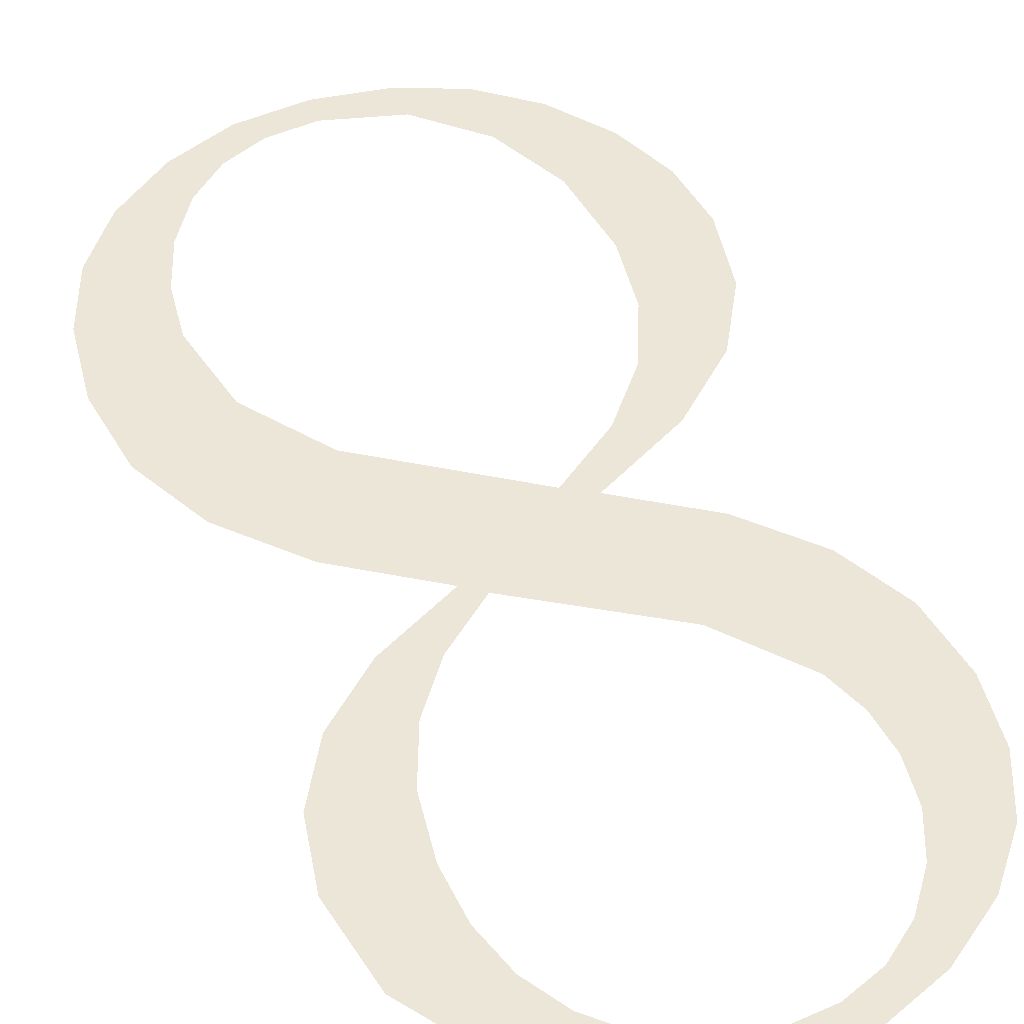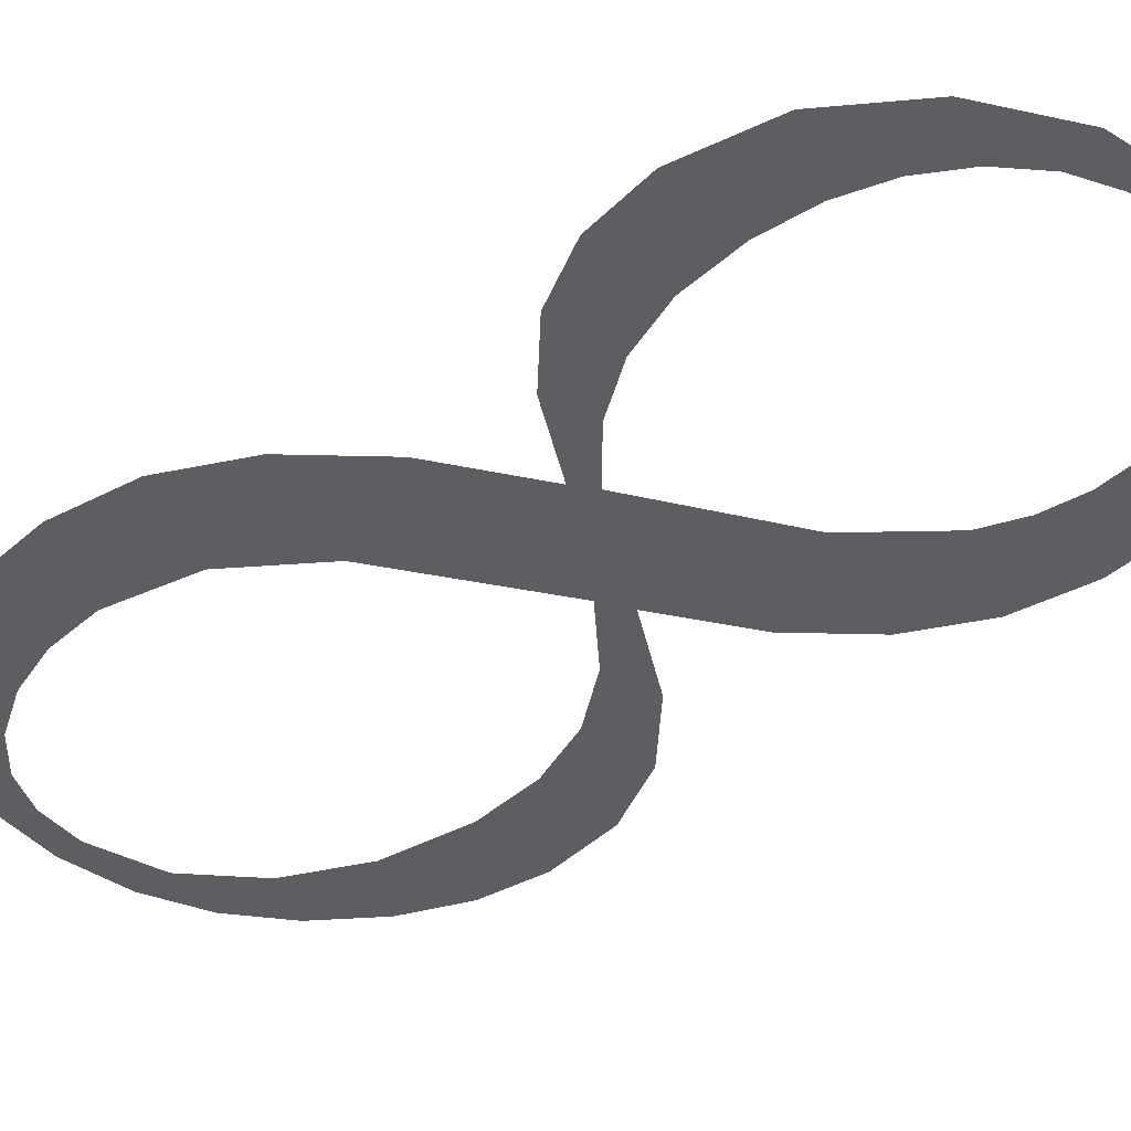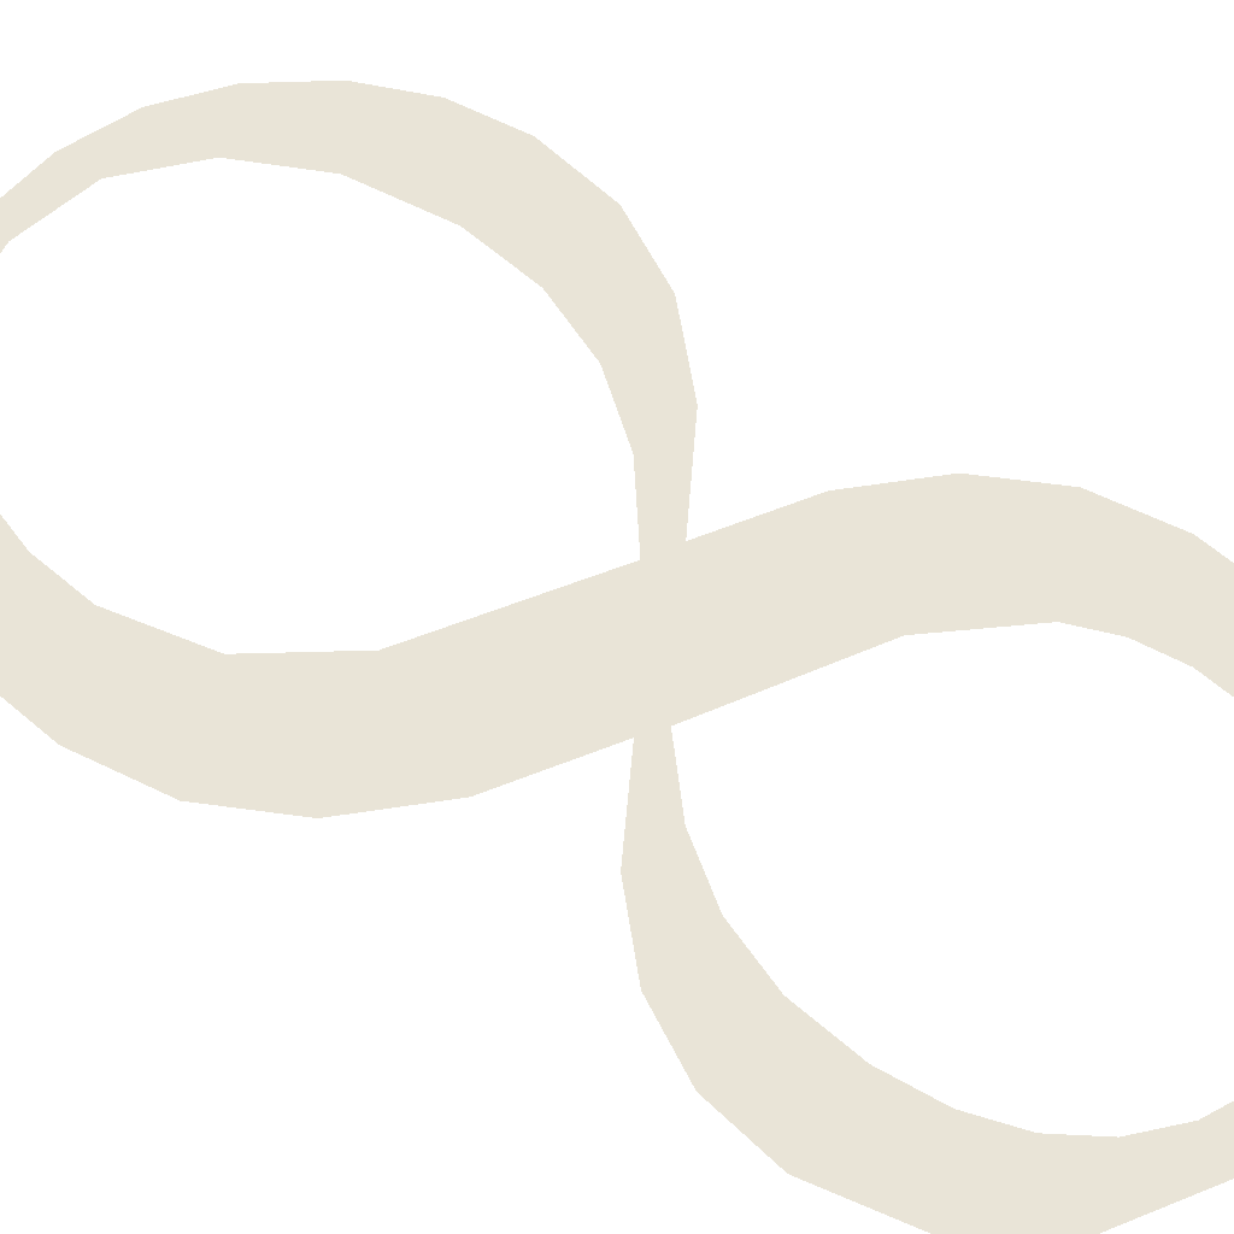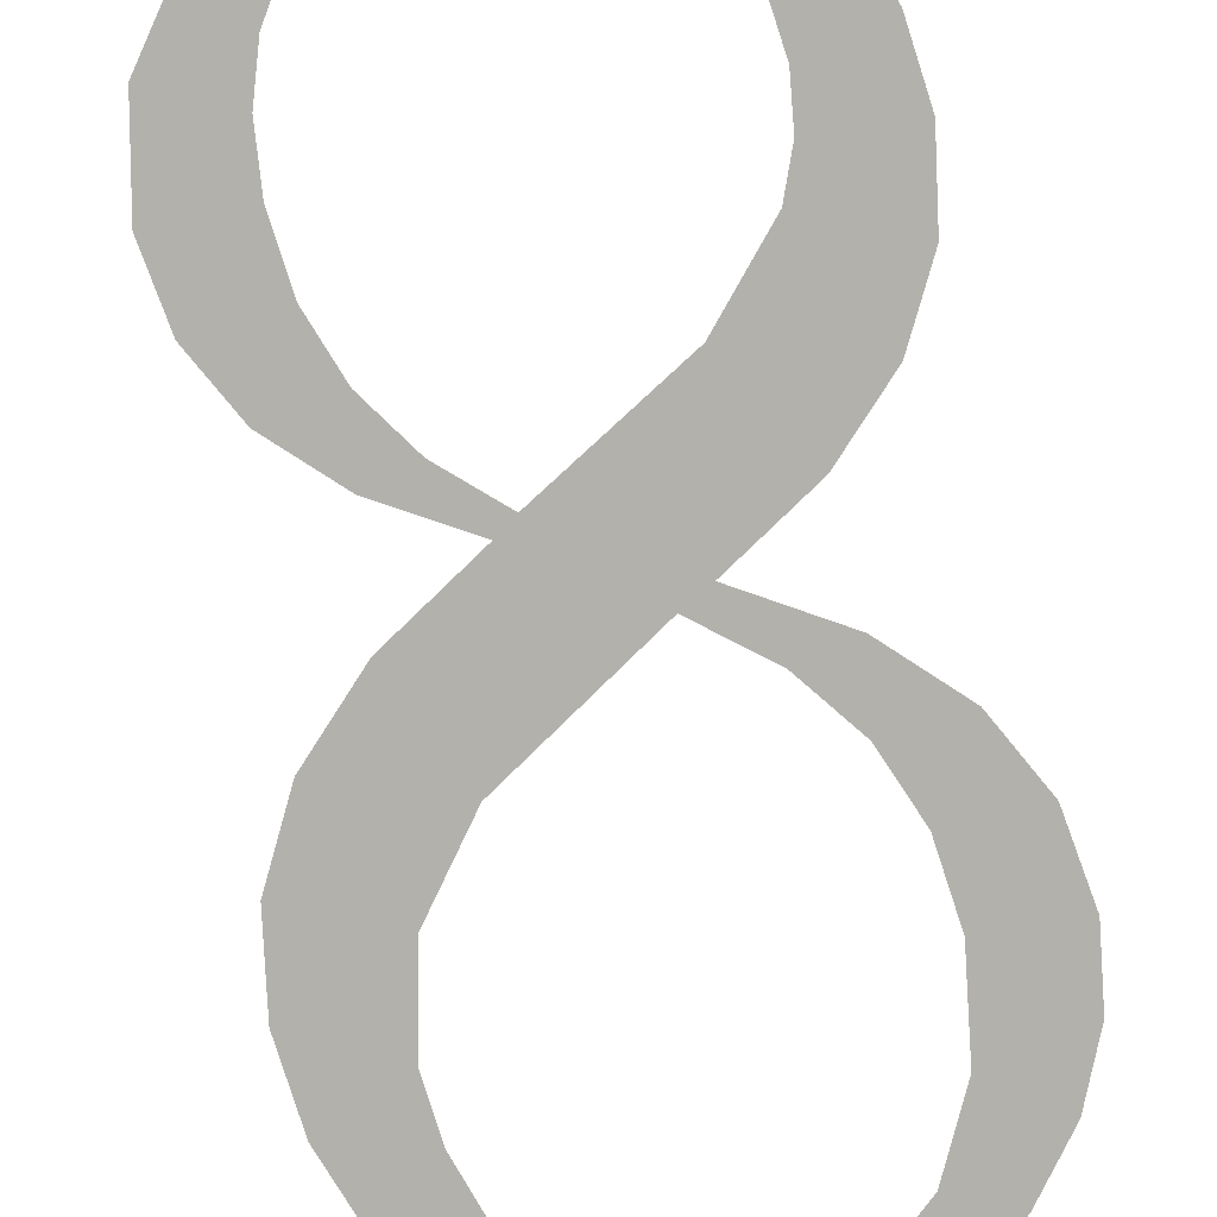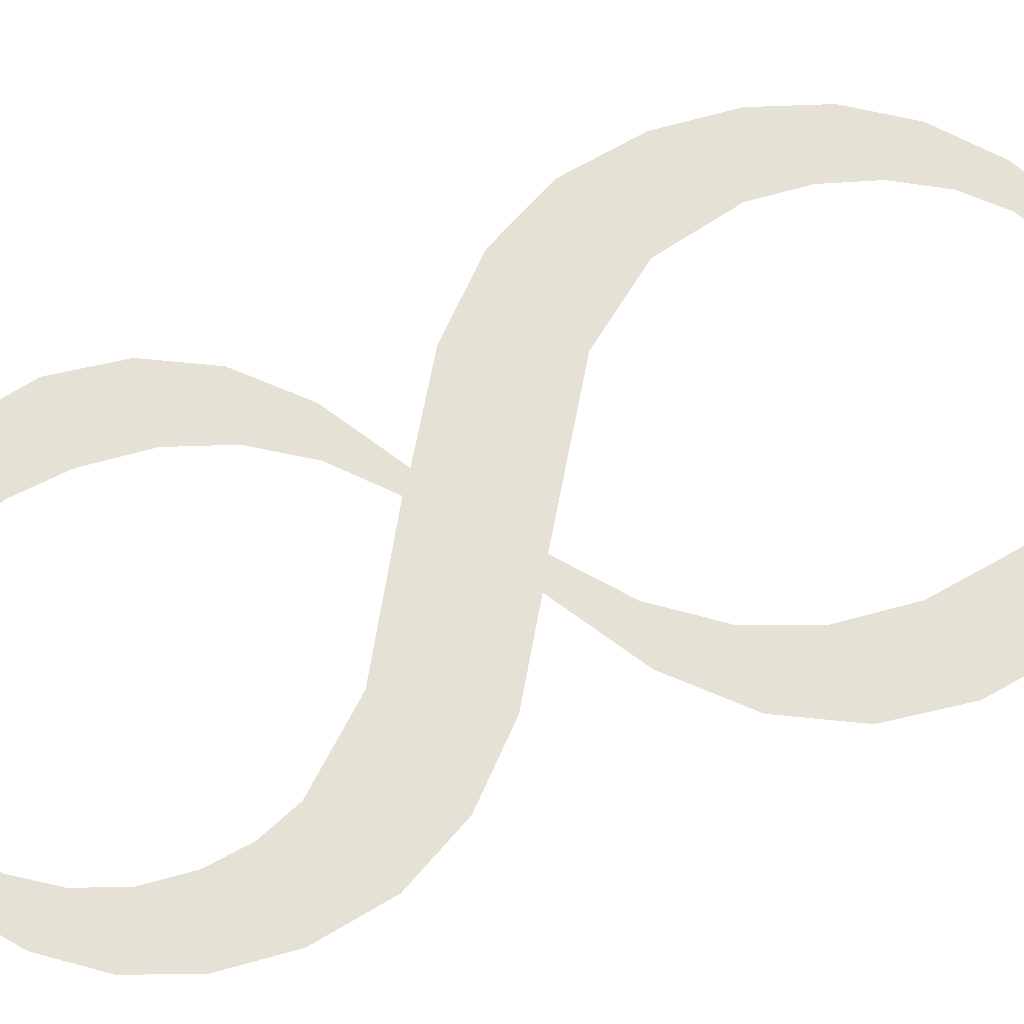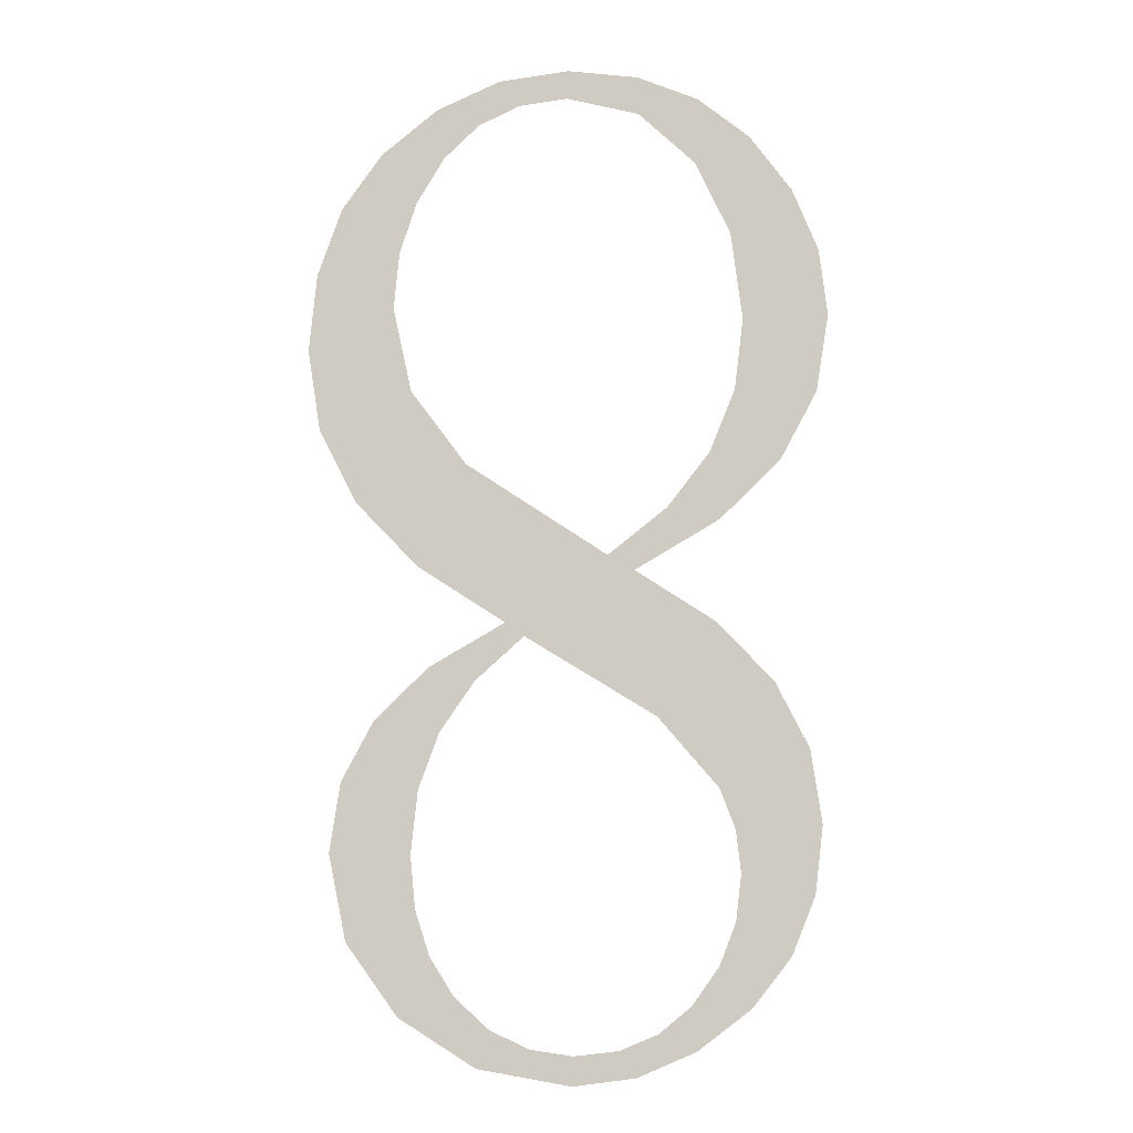
<metadata>
{"format":"obj","ext":"obj","renderer":"f3d","projection":"perspective","resolution":1024,"background":"white","views":[{"elev":46.6,"azim":160.3,"up":"+Y"},{"elev":-38.7,"azim":132.0,"up":"+Y"},{"elev":61.2,"azim":125.3,"up":"+Y"},{"elev":-78.8,"azim":-168.6,"up":"+Y"},{"elev":65.1,"azim":-112.3,"up":"+Y"},{"elev":-5.8,"azim":-176.5,"up":"+Z"}]}
</metadata>
<code>
o _8_2/_8/mesh13/mesh13-geometry#mesh13-geometry
v 0.3945 -0.1307 0.1267
v 0.3947 -0.1307 0.1277
v 0.3946 -0.1307 0.1283
v 0.3952 -0.1307 0.1262
v 0.3942 -0.1307 0.1306
v 0.3949 -0.1307 0.1272
v 0.394 -0.1307 0.1273
v 0.3949 -0.1307 0.1314
v 0.3952 -0.1307 0.1267
v 0.3938 -0.1307 0.1298
v 0.3947 -0.1307 0.1288
v 0.3959 -0.1307 0.1259
v 0.3937 -0.1307 0.1281
v 0.3949 -0.1307 0.1293
v 0.3956 -0.1307 0.1264
v 0.3936 -0.1307 0.1289
v 0.3956 -0.1307 0.1302
v 0.3961 -0.1307 0.1262
v 0.3959 -0.1307 0.132
v 0.3967 -0.1307 0.1258
v 0.3972 -0.1307 0.1312
v 0.3966 -0.1307 0.1261
v 0.3962 -0.1307 0.1322
v 0.3972 -0.1307 0.1262
v 0.398 -0.1307 0.1333
v 0.3955 -0.1307 0.1328
v 0.3978 -0.1307 0.126
v 0.3975 -0.1307 0.1314
v 0.395 -0.1307 0.1335
v 0.3977 -0.1307 0.1265
v 0.3979 -0.1307 0.1306
v 0.3986 -0.1307 0.1321
v 0.3948 -0.1307 0.1326
v 0.3981 -0.1307 0.1268
v 0.3984 -0.1307 0.1308
v 0.3987 -0.1307 0.1343
v 0.3947 -0.1307 0.1342
v 0.3988 -0.1307 0.1266
v 0.3983 -0.1307 0.13
v 0.3993 -0.1307 0.1329
v 0.3941 -0.1307 0.1334
v 0.3984 -0.1307 0.1273
v 0.3985 -0.1307 0.1293
v 0.3989 -0.1307 0.1353
v 0.3945 -0.1307 0.1351
v 0.3986 -0.1307 0.1279
v 0.3991 -0.1307 0.1302
v 0.3991 -0.1307 0.1373
v 0.3944 -0.1307 0.1374
v 0.3986 -0.1307 0.1285
v 0.3996 -0.1307 0.1366
v 0.3988 -0.1307 0.136
v 0.3939 -0.1307 0.1367
v 0.3947 -0.1307 0.1362
v 0.3998 -0.1307 0.1338
v 0.3986 -0.1307 0.1366
v 0.3936 -0.1307 0.1342
v 0.3951 -0.1307 0.1379
v 0.3994 -0.1307 0.1275
v 0.3999 -0.1307 0.1357
v 0.3984 -0.1307 0.1378
v 0.3936 -0.1307 0.136
v 0.3951 -0.1307 0.1371
v 0.3995 -0.1307 0.1294
v 0.4 -0.1307 0.1348
v 0.3983 -0.1307 0.1372
v 0.3935 -0.1307 0.1352
v 0.3958 -0.1307 0.1382
v 0.3996 -0.1307 0.1286
v 0.3978 -0.1307 0.1376
v 0.3958 -0.1307 0.1377
v 0.3976 -0.1307 0.1382
v 0.3967 -0.1307 0.138
v 0.3973 -0.1307 0.1379
v 0.3967 -0.1307 0.1383
f 1 2 3
f 2 1 4
f 3 2 1
f 4 1 2
f 5 1 3
f 3 1 5
f 2 4 6
f 6 4 2
f 5 7 1
f 1 7 5
f 5 3 8
f 8 3 5
f 6 4 9
f 9 4 6
f 10 7 5
f 5 7 10
f 8 3 11
f 11 3 8
f 9 4 12
f 12 4 9
f 10 13 7
f 7 13 10
f 8 11 14
f 14 11 8
f 9 12 15
f 15 12 9
f 13 10 16
f 16 10 13
f 8 14 17
f 17 14 8
f 15 12 18
f 18 12 15
f 8 17 19
f 19 17 8
f 18 12 20
f 20 12 18
f 19 17 21
f 21 17 19
f 18 20 22
f 22 20 18
f 19 21 23
f 23 21 19
f 22 20 24
f 24 20 22
f 23 21 25
f 25 21 23
f 26 19 23
f 23 19 26
f 24 20 27
f 27 20 24
f 25 21 28
f 28 21 25
f 29 19 26
f 26 19 29
f 24 27 30
f 30 27 24
f 31 28 21
f 21 28 31
f 25 28 32
f 32 28 25
f 29 33 19
f 19 33 29
f 30 27 34
f 34 27 30
f 28 31 35
f 35 31 28
f 25 32 36
f 36 32 25
f 37 33 29
f 29 33 37
f 34 27 38
f 38 27 34
f 35 31 39
f 39 31 35
f 36 32 40
f 40 32 36
f 37 41 33
f 33 41 37
f 34 38 42
f 42 38 34
f 35 39 43
f 43 39 35
f 36 40 44
f 44 40 36
f 45 41 37
f 37 41 45
f 42 38 46
f 46 38 42
f 35 43 47
f 47 43 35
f 44 40 48
f 48 40 44
f 49 41 45
f 45 41 49
f 46 38 50
f 50 38 46
f 47 43 50
f 50 43 47
f 48 40 51
f 51 40 48
f 48 52 44
f 44 52 48
f 53 41 49
f 49 41 53
f 54 49 45
f 45 49 54
f 47 50 38
f 38 50 47
f 51 40 55
f 55 40 51
f 48 56 52
f 52 56 48
f 53 57 41
f 41 57 53
f 49 54 58
f 58 54 49
f 47 38 59
f 59 38 47
f 51 55 60
f 60 55 51
f 61 56 48
f 48 56 61
f 62 57 53
f 53 57 62
f 58 54 63
f 63 54 58
f 47 59 64
f 64 59 47
f 60 55 65
f 65 55 60
f 61 66 56
f 56 66 61
f 57 62 67
f 67 62 57
f 58 63 68
f 68 63 58
f 64 59 69
f 69 59 64
f 61 70 66
f 66 70 61
f 68 63 71
f 71 63 68
f 72 70 61
f 61 70 72
f 68 71 73
f 73 71 68
f 72 74 70
f 70 74 72
f 68 73 75
f 75 73 68
f 72 73 74
f 74 73 72
f 75 73 72
f 72 73 75

</code>
